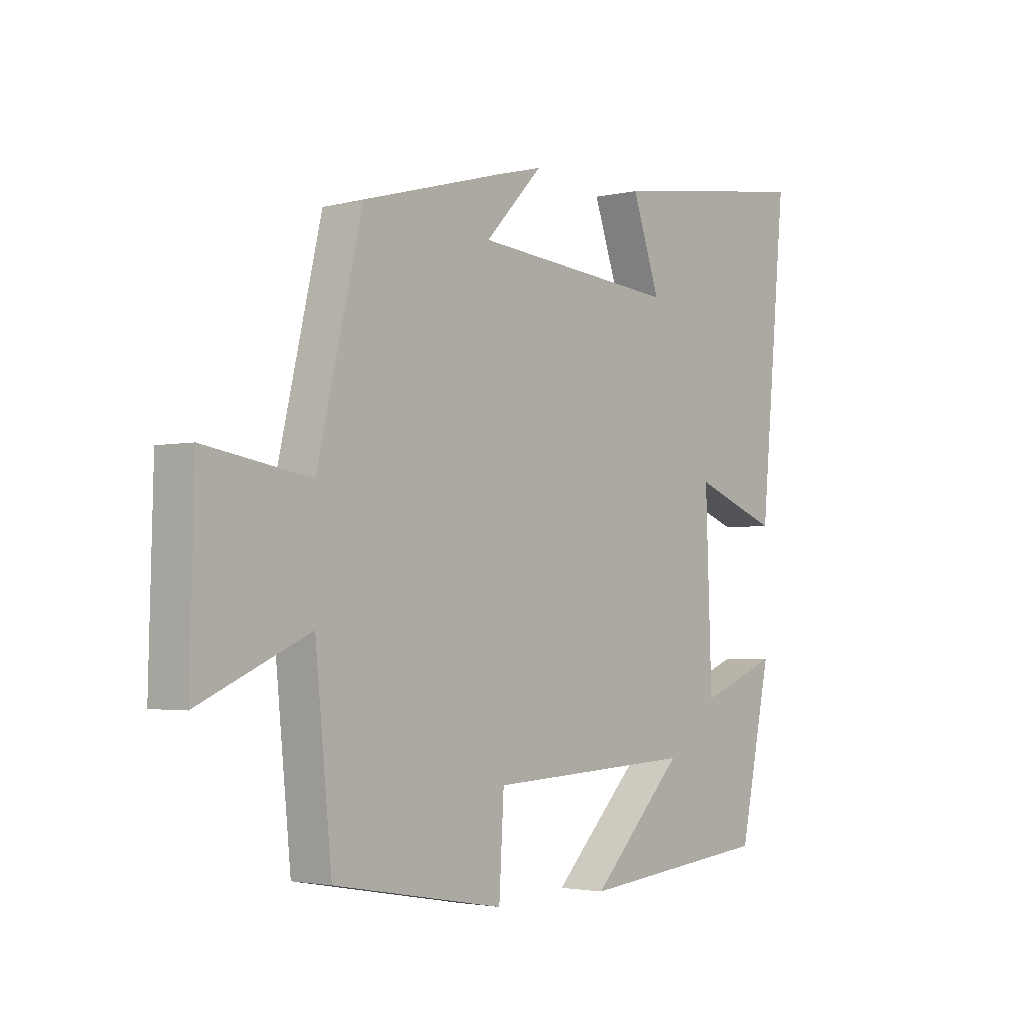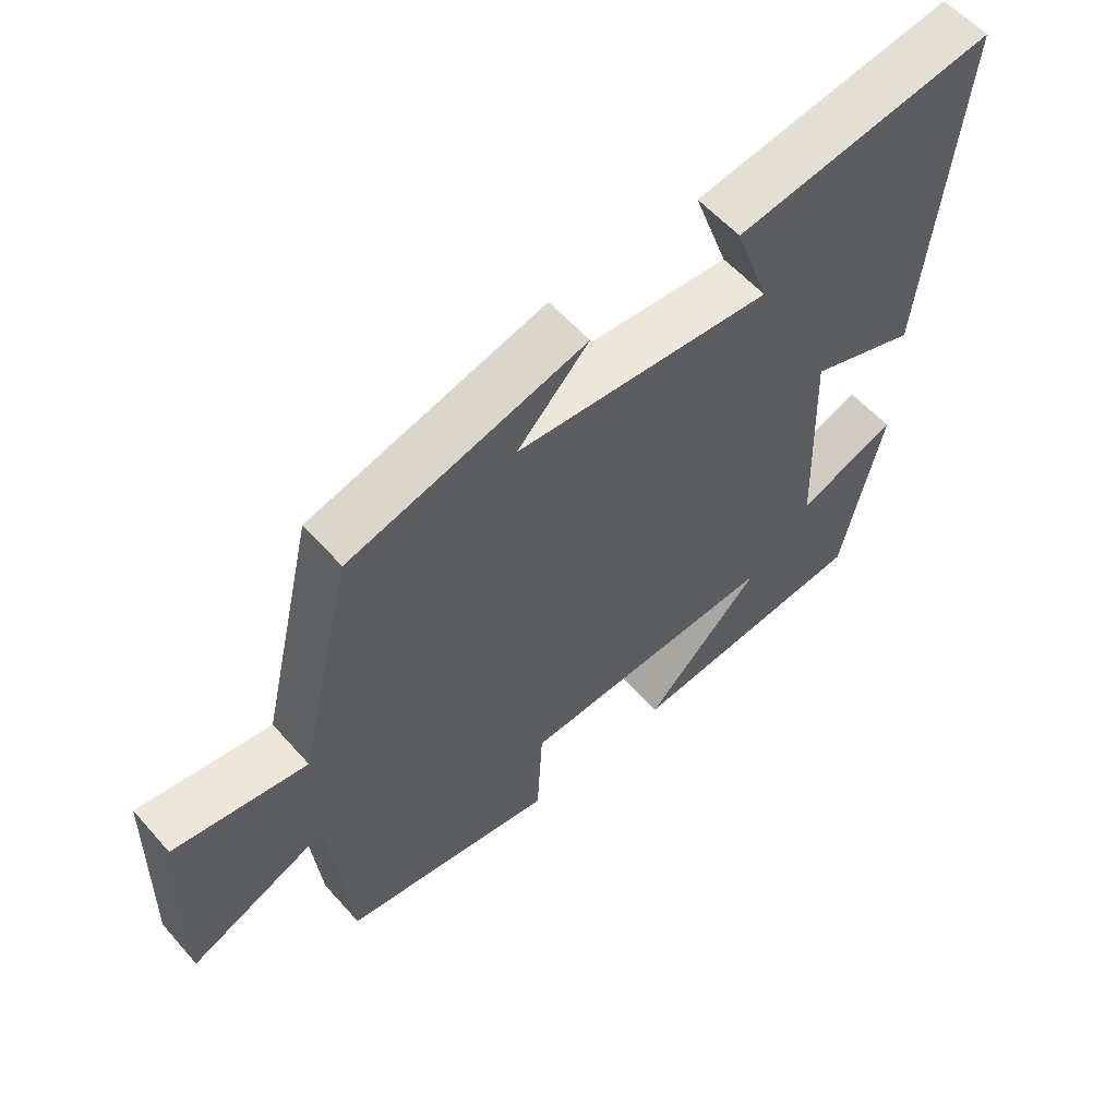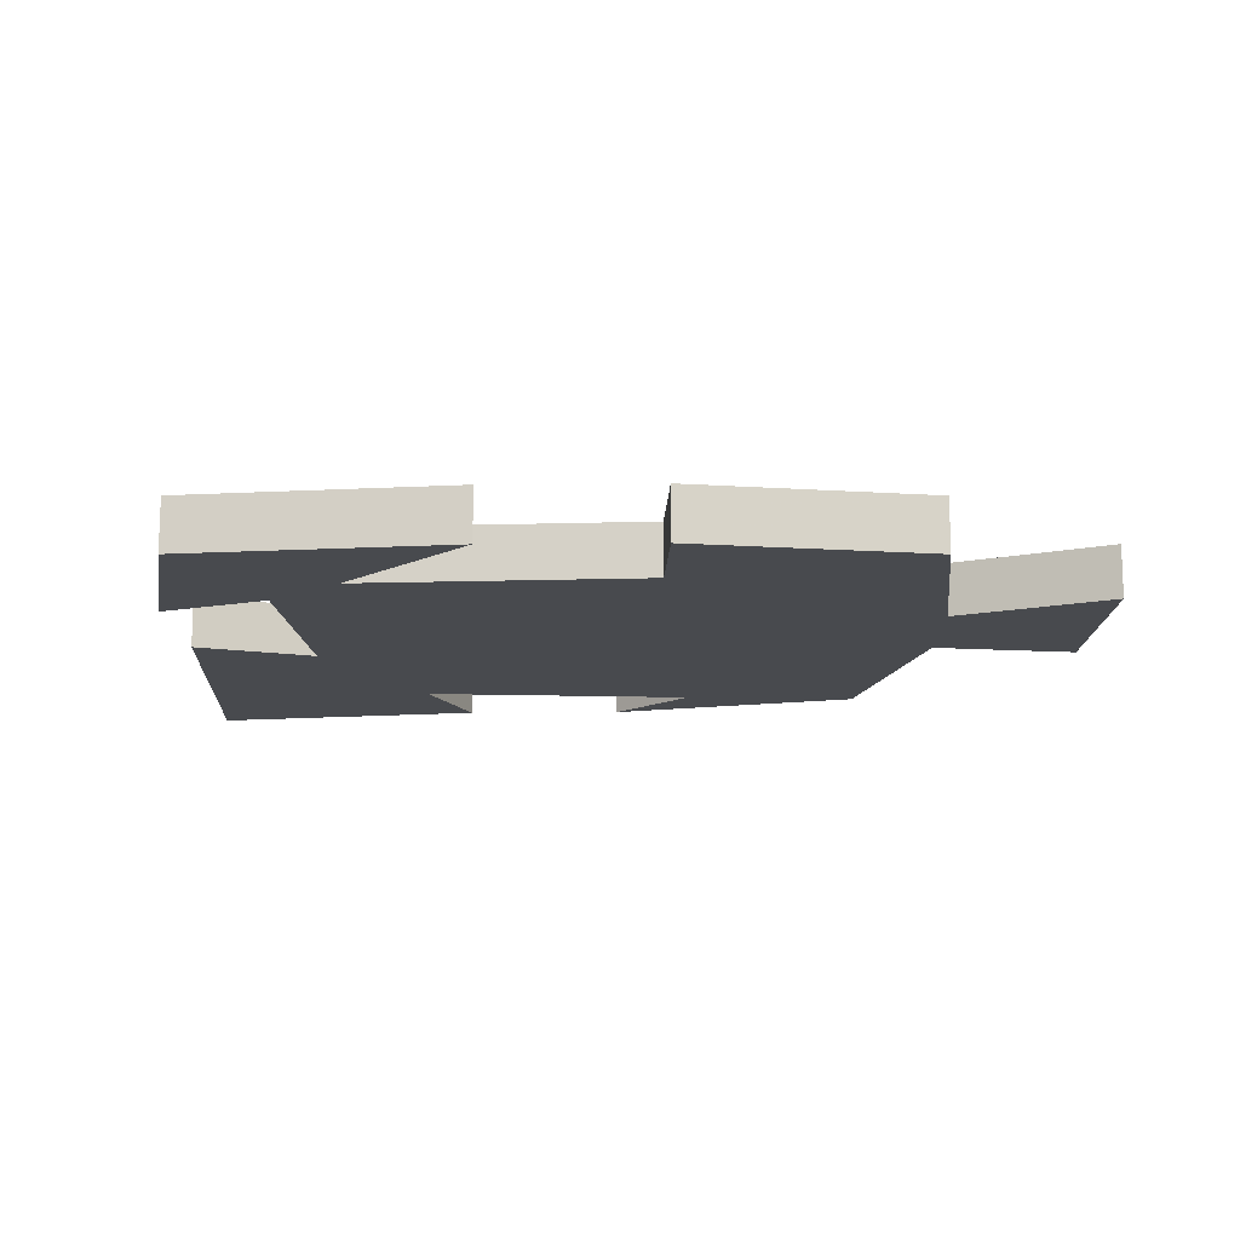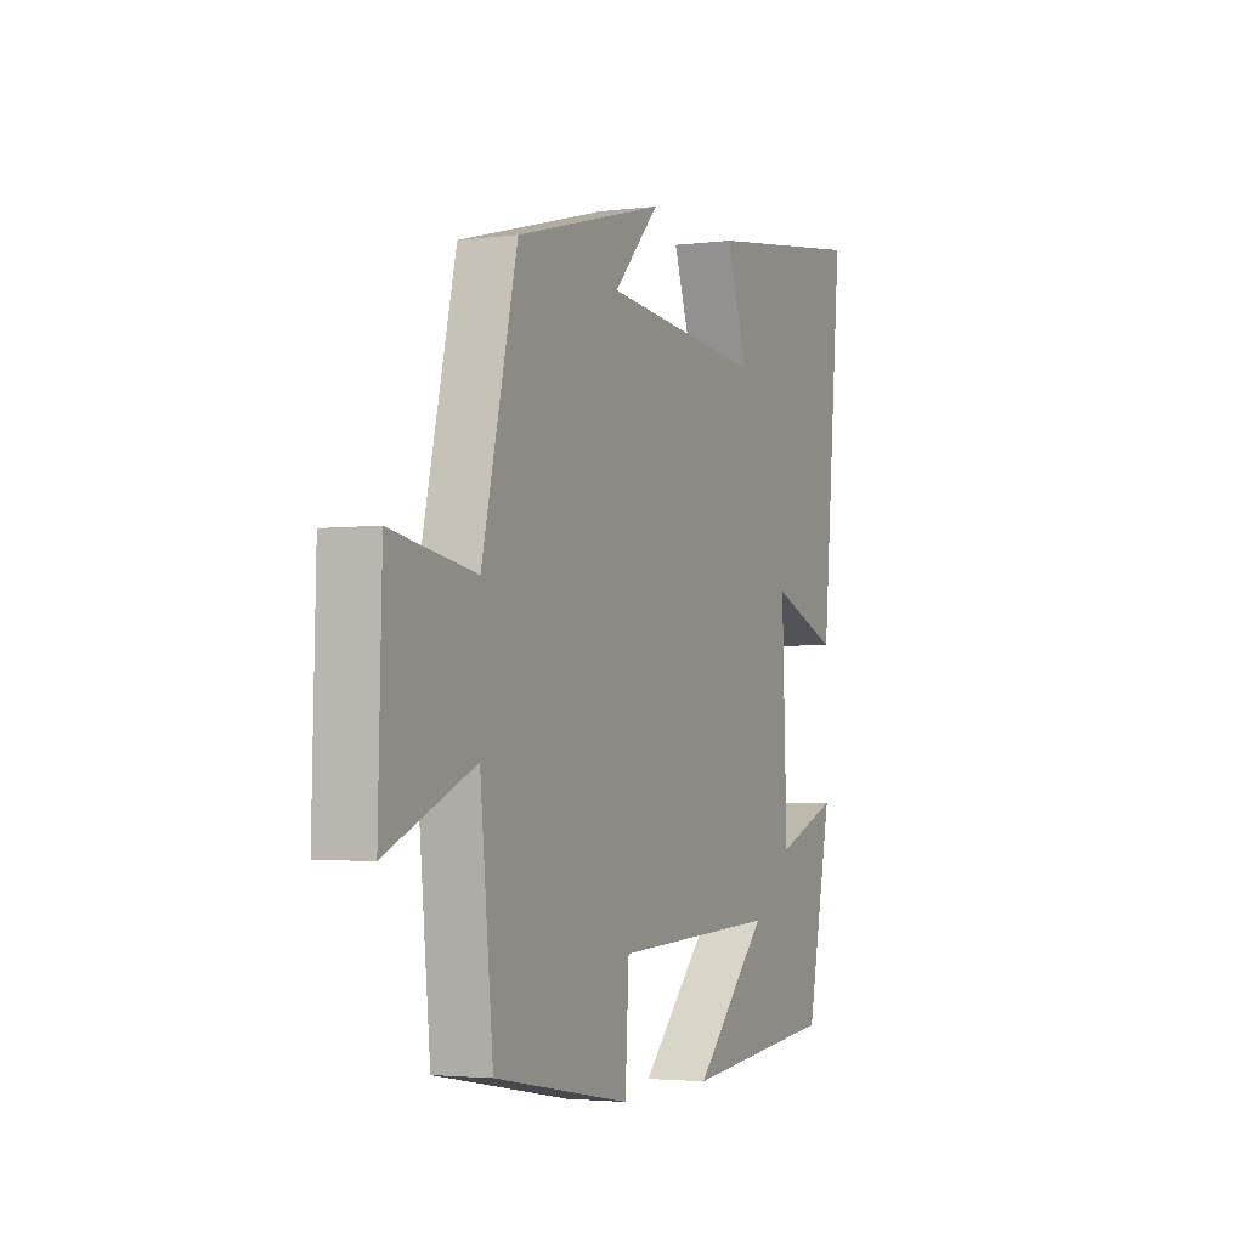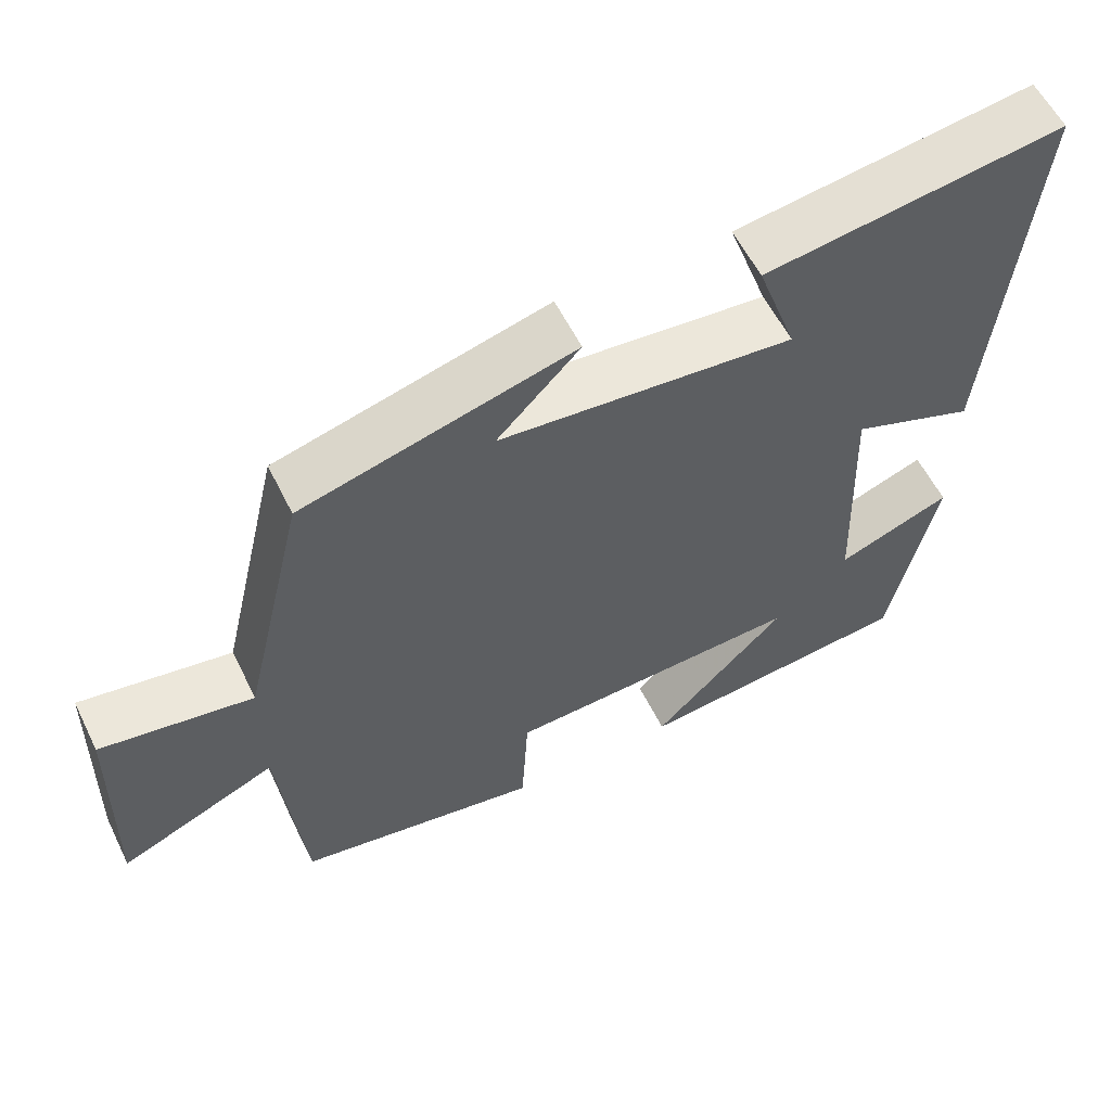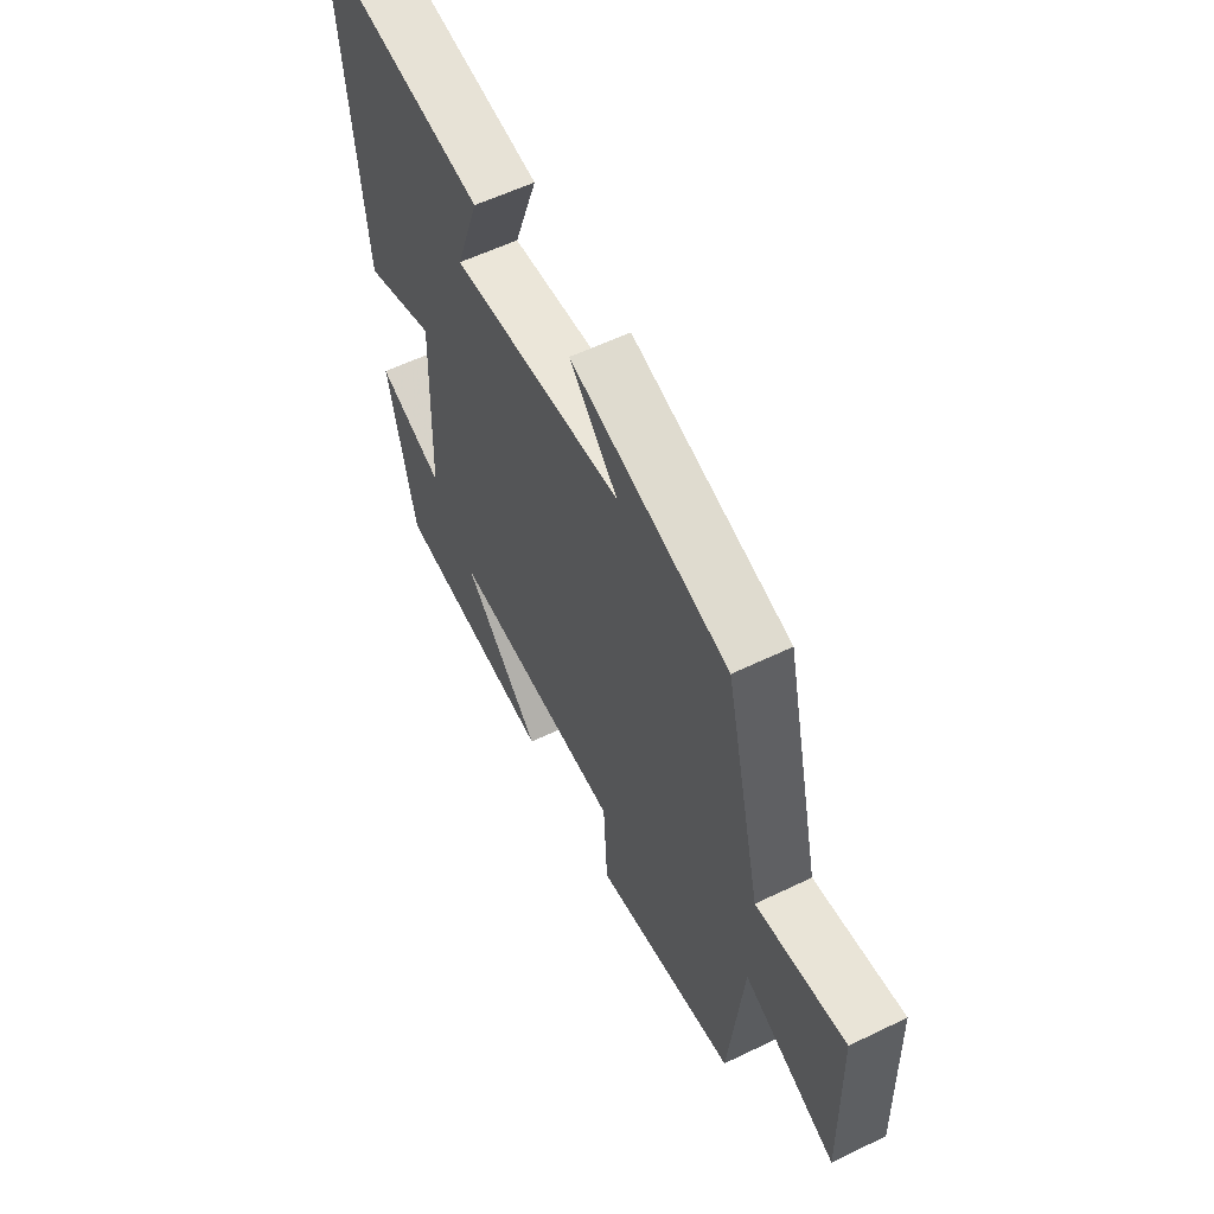
<metadata>
{"format":"obj","ext":"obj","renderer":"f3d","projection":"perspective","resolution":1024,"background":"white","views":[{"elev":-2.6,"azim":-50.8,"up":"+Z"},{"elev":57.7,"azim":-41.0,"up":"+Z"},{"elev":-13.2,"azim":-178.7,"up":"+Y"},{"elev":-3.1,"azim":-66.0,"up":"+Z"},{"elev":58.1,"azim":-26.2,"up":"+Z"},{"elev":57.5,"azim":-116.7,"up":"+Z"}]}
</metadata>
<code>
v 0.55 0.07 0.555
v 0.5 0.07 0.025
v 0.339 0.07 0.086
v 0.351 0.07 -0.238
v 0.5 0.07 -0.181
v 0.44 0.07 -0.464
v 0.076 0.07 -0.5
v 0.251 0.07 -0.322
v -0.139 0.07 -0.34
v -0.148 0.07 -0.5
v -0.469 0.07 -0.443
v -0.5 0.07 -0.132
v -0.707 0.07 -0.223
v -0.699 0.07 0.085
v -0.5 0.07 0.052
v -0.417 0.07 0.405
v -0.063 0.07 0.5
v -0.171 0.07 0.387
v 0.213 0.07 0.351
v 0.161 0.07 0.5
v 0.55 0 0.555
v 0.5 0 0.025
v 0.339 0 0.086
v 0.351 0 -0.238
v 0.5 0 -0.181
v 0.44 0 -0.464
v 0.076 0 -0.5
v 0.251 0 -0.322
v -0.139 0 -0.34
v -0.148 0 -0.5
v -0.469 0 -0.443
v -0.5 0 -0.132
v -0.707 0 -0.223
v -0.699 0 0.085
v -0.5 0 0.052
v -0.417 0 0.405
v -0.063 0 0.5
v -0.171 0 0.387
v 0.213 0 0.351
v 0.161 0 0.5
f 1 2 3
f 20 1 3
f 19 20 3
f 18 19 3 4
f 15 16 17 18
f 15 18 4
f 12 13 14 15
f 11 12 15
f 10 11 15
f 9 10 15
f 8 9 15 4
f 6 7 8
f 5 6 8
f 4 5 8
f 23 22 21
f 23 21 40
f 23 40 39
f 24 23 39 38
f 38 37 36 35
f 24 38 35
f 35 34 33 32
f 35 32 31
f 35 31 30
f 35 30 29
f 24 35 29 28
f 28 27 26
f 28 26 25
f 28 25 24
f 1 21 22 2
f 2 22 23 3
f 3 23 24 4
f 4 24 25 5
f 5 25 26 6
f 6 26 27 7
f 7 27 28 8
f 8 28 29 9
f 9 29 30 10
f 10 30 31 11
f 11 31 32 12
f 12 32 33 13
f 13 33 34 14
f 14 34 35 15
f 15 35 36 16
f 16 36 37 17
f 17 37 38 18
f 18 38 39 19
f 19 39 40 20
f 20 40 21 1

</code>
